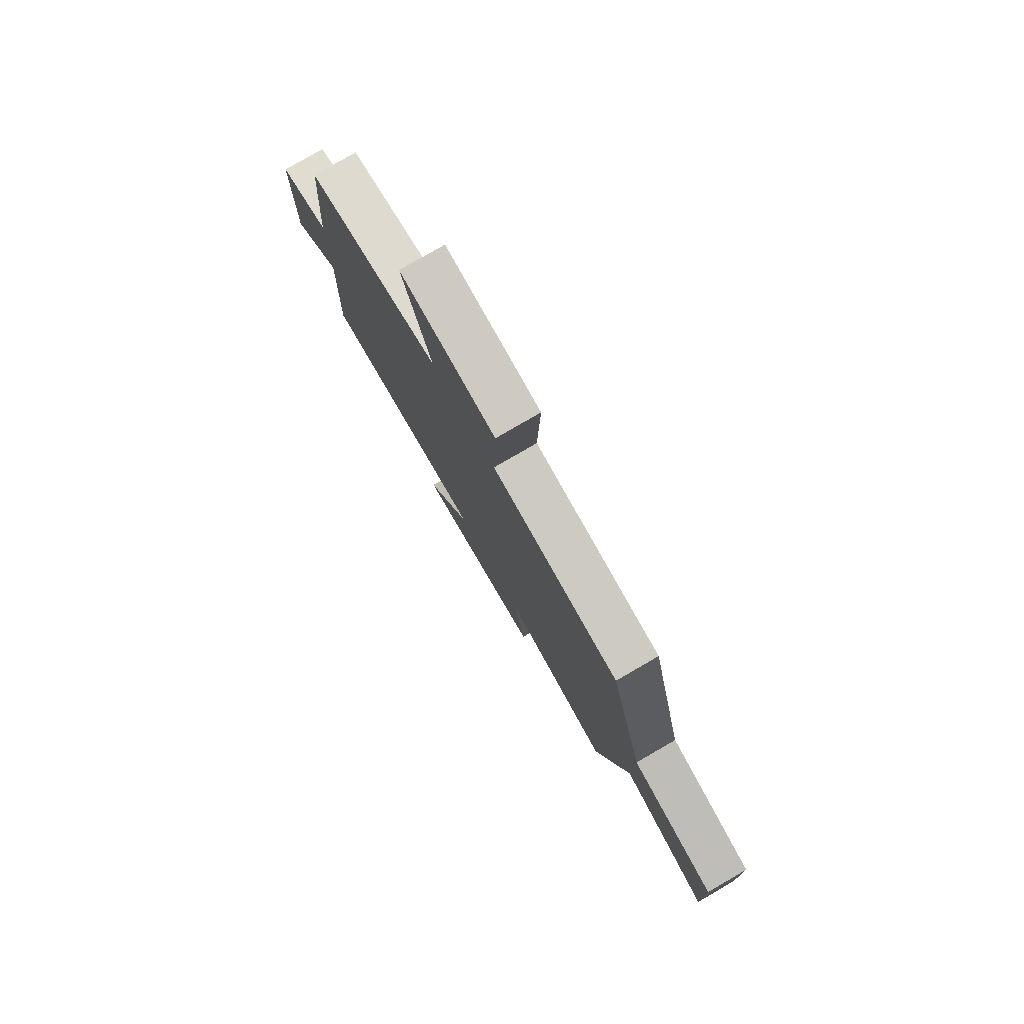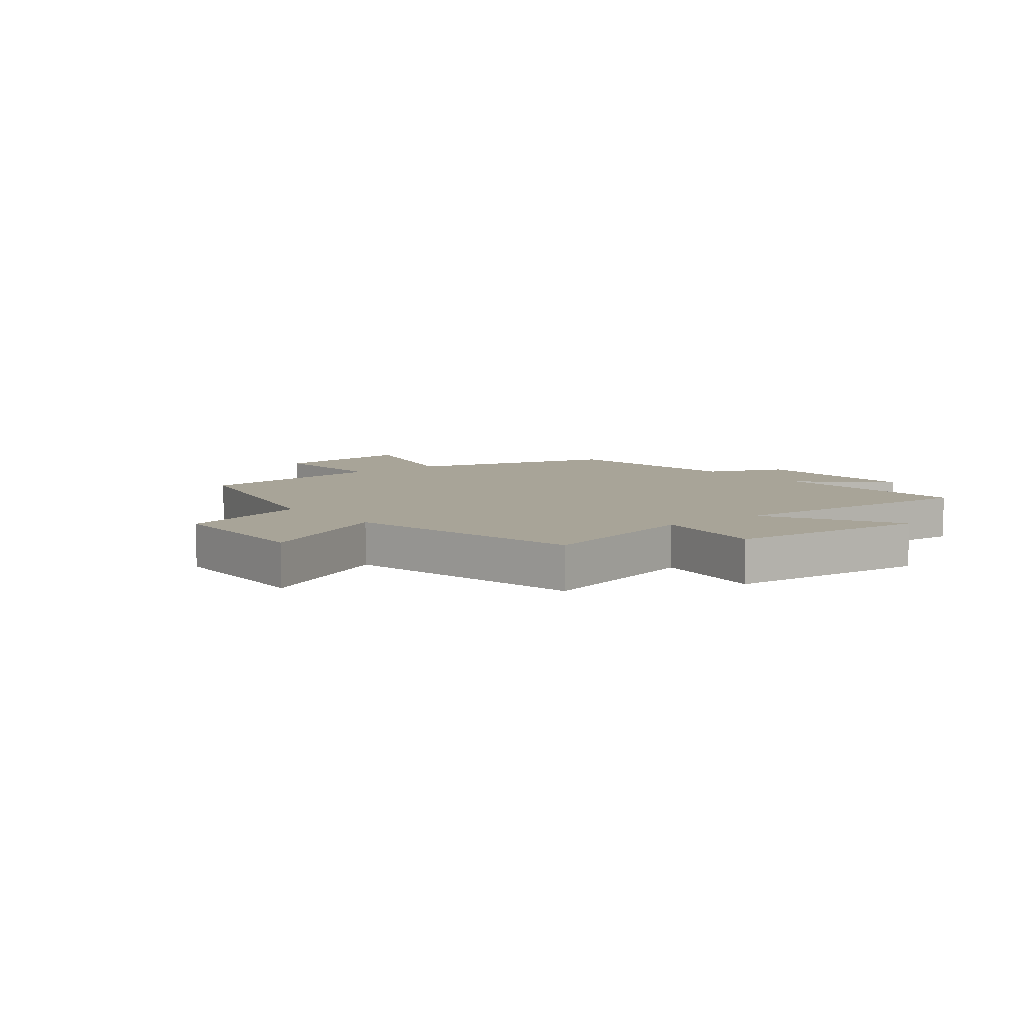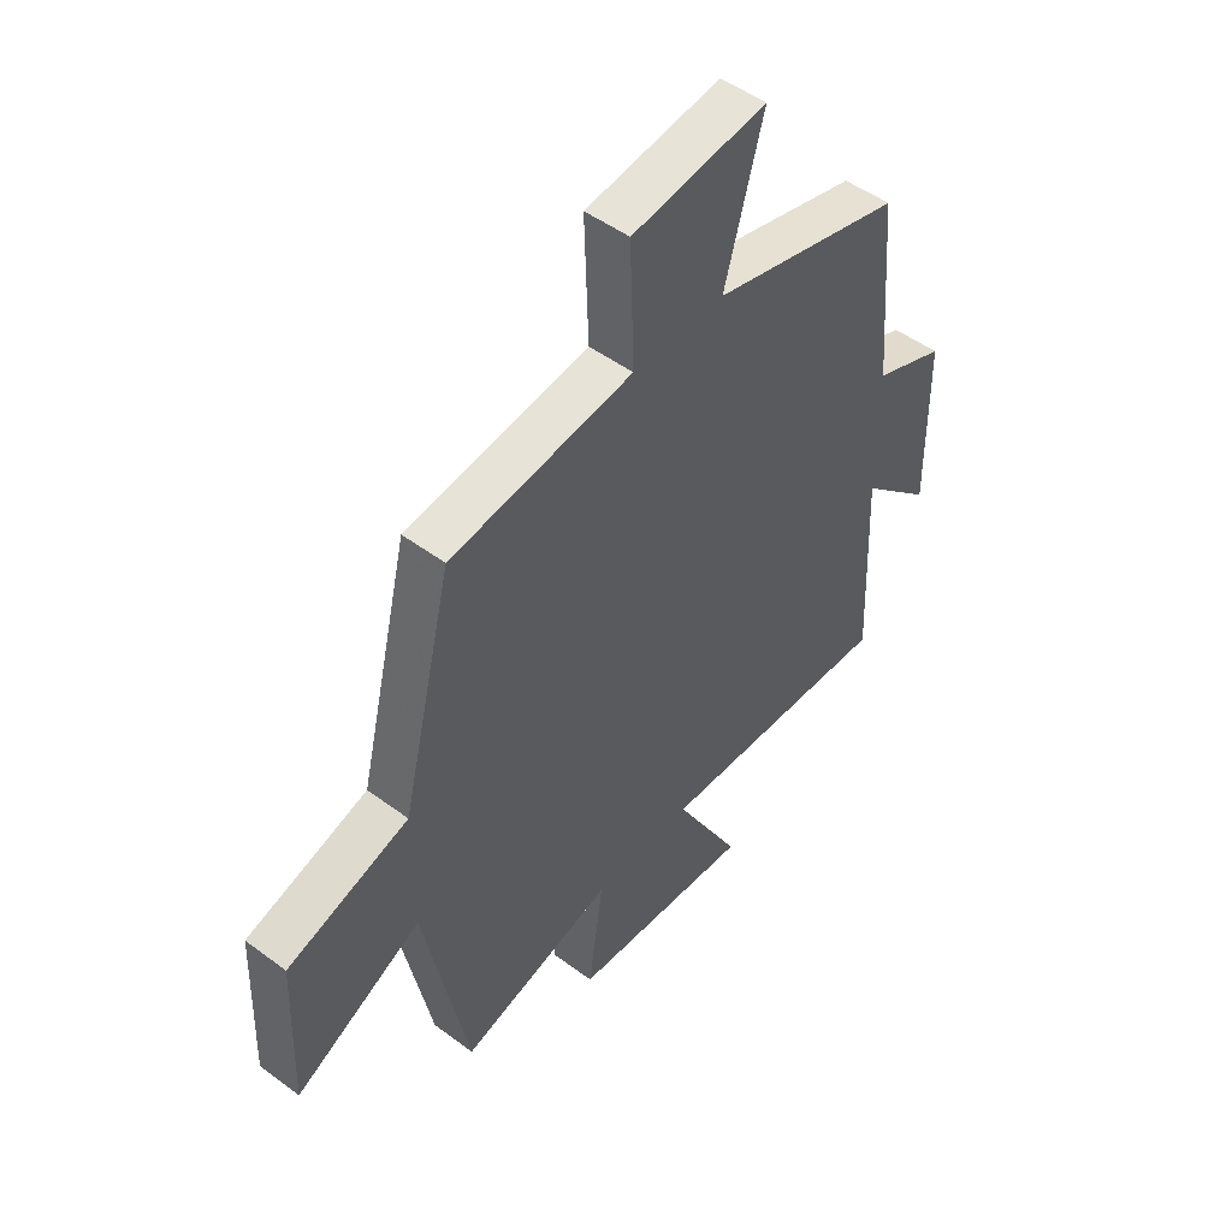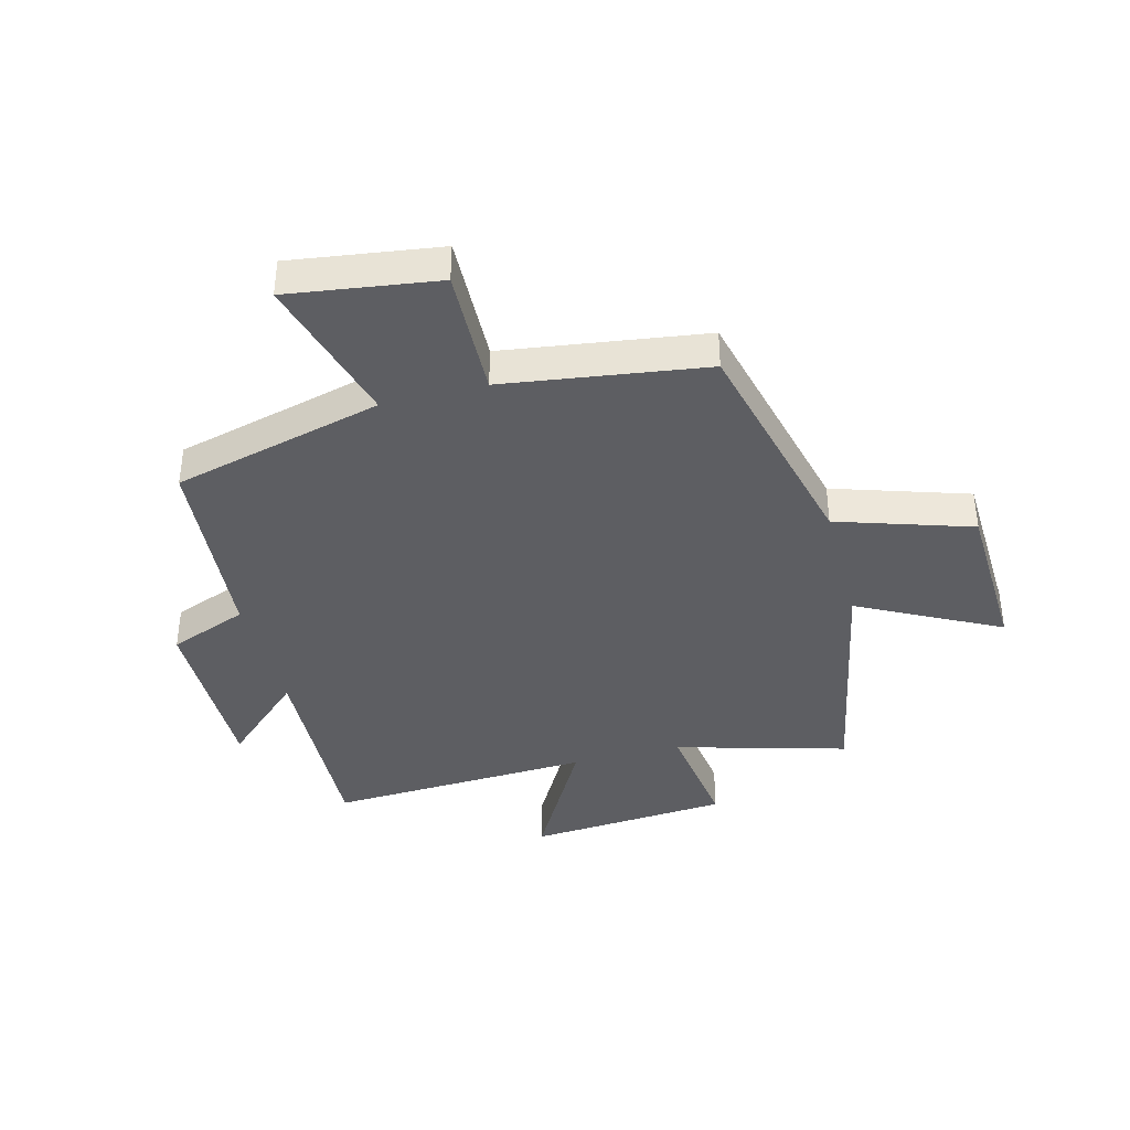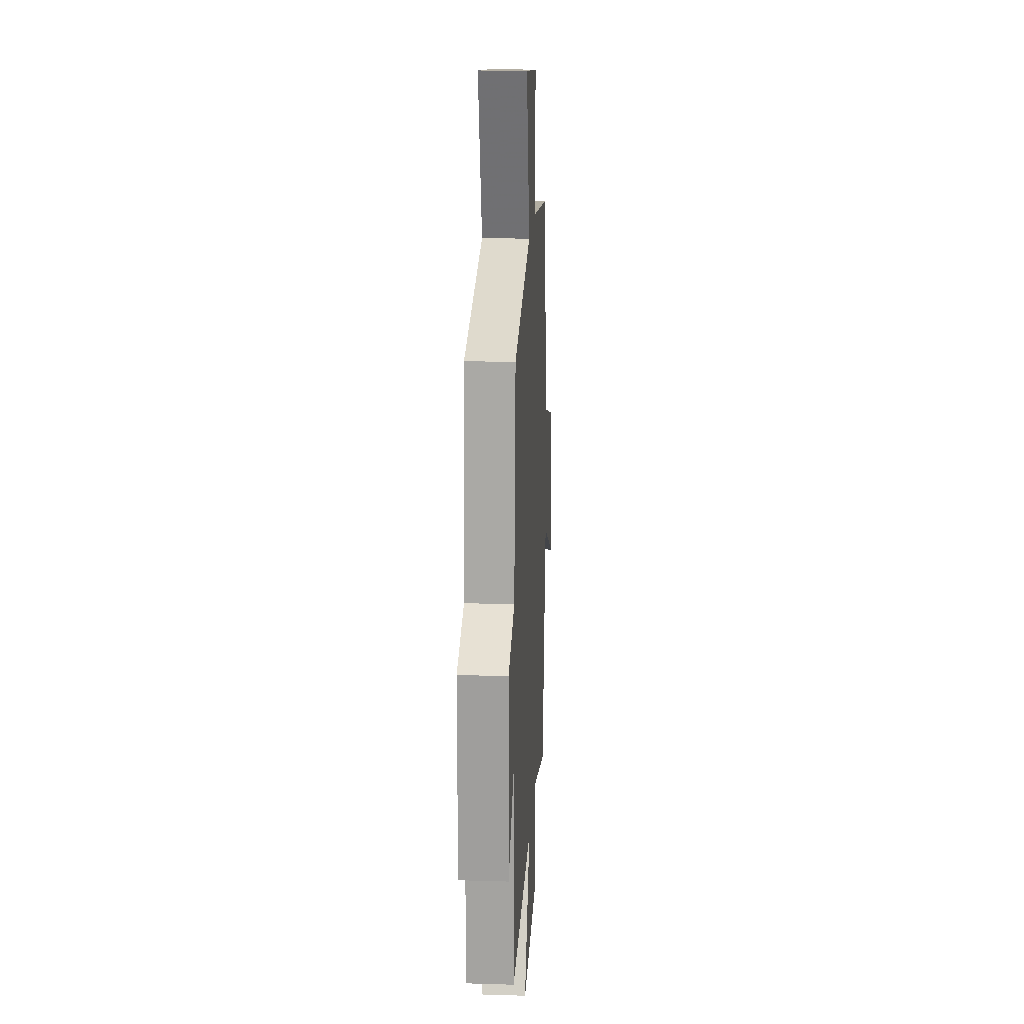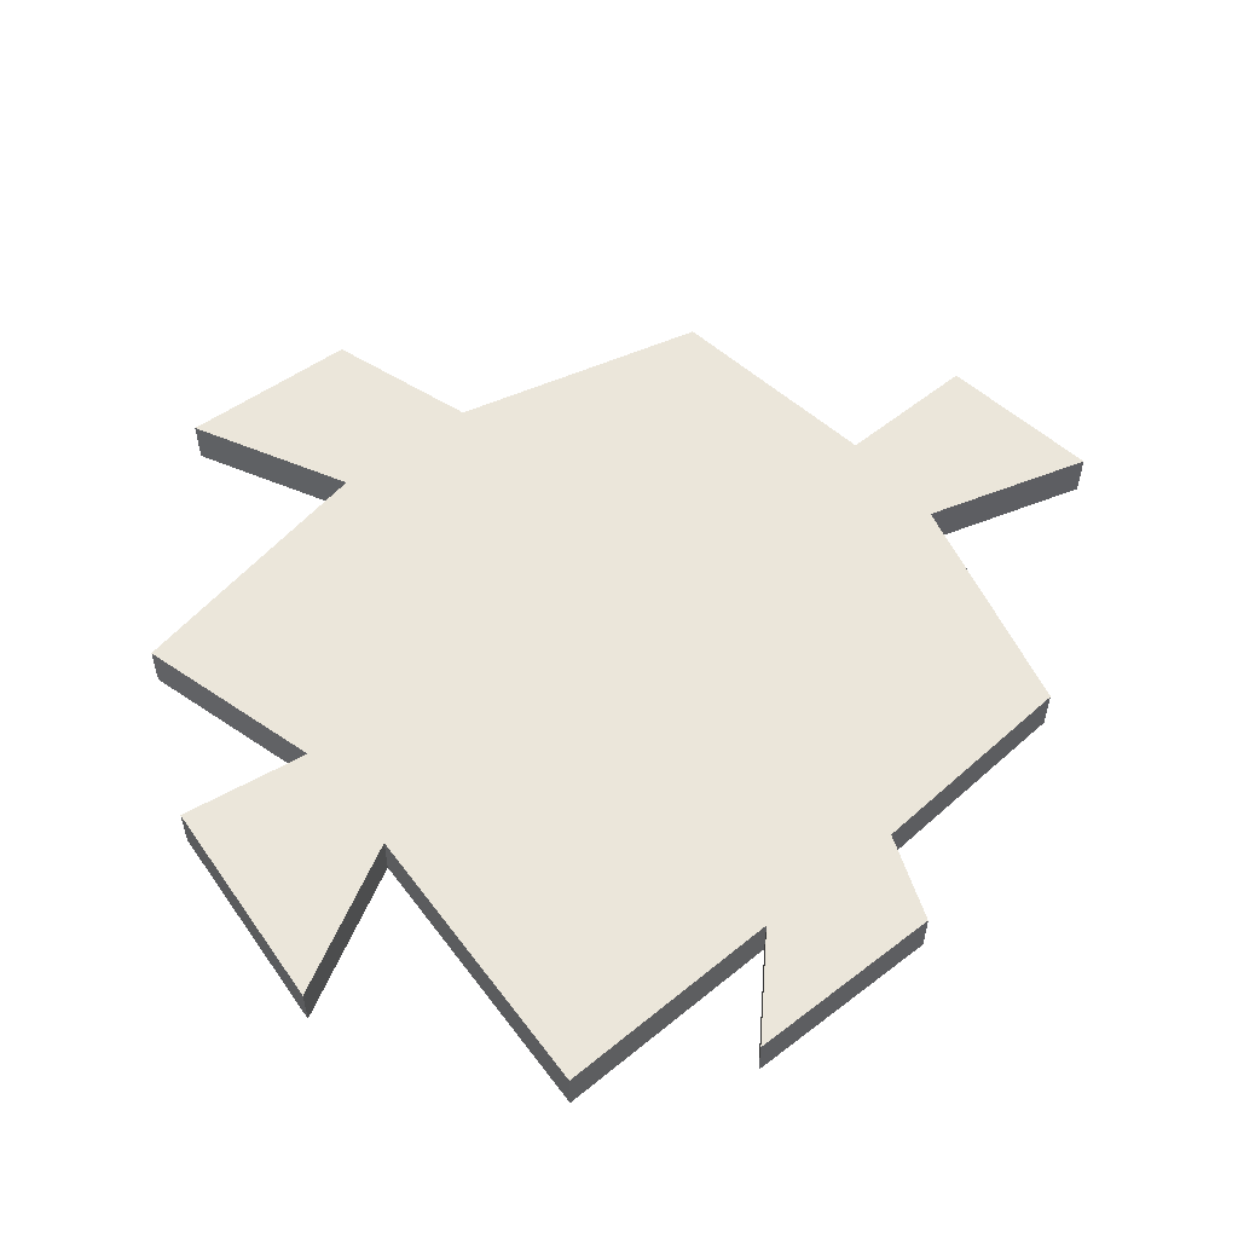
<metadata>
{"format":"obj","ext":"obj","renderer":"f3d","projection":"perspective","resolution":1024,"background":"white","views":[{"elev":79.5,"azim":59.9,"up":"+Z"},{"elev":7.0,"azim":142.0,"up":"+Y"},{"elev":49.2,"azim":129.5,"up":"+Z"},{"elev":-39.1,"azim":14.7,"up":"+Y"},{"elev":18.8,"azim":-86.7,"up":"+Z"},{"elev":54.9,"azim":-128.6,"up":"+Y"}]}
</metadata>
<code>
v 0.417 0.07 -0.581
v 0.127 0.07 -0.5
v 0.155 0.07 -0.7
v -0.189 0.07 -0.726
v -0.063 0.07 -0.5
v -0.514 0.07 -0.52
v -0.5 0.07 -0.163
v -0.636 0.07 -0.289
v -0.634 0.07 0.017
v -0.5 0.07 0.069
v -0.472 0.07 0.409
v -0.113 0.07 0.5
v -0.186 0.07 0.758
v 0.068 0.07 0.722
v 0.061 0.07 0.5
v 0.404 0.07 0.451
v 0.5 0.07 0.057
v 0.729 0.07 -0.017
v 0.739 0.07 -0.293
v 0.5 0.07 -0.169
v 0.417 0 -0.581
v 0.127 0 -0.5
v 0.155 0 -0.7
v -0.189 0 -0.726
v -0.063 0 -0.5
v -0.514 0 -0.52
v -0.5 0 -0.163
v -0.636 0 -0.289
v -0.634 0 0.017
v -0.5 0 0.069
v -0.472 0 0.409
v -0.113 0 0.5
v -0.186 0 0.758
v 0.068 0 0.722
v 0.061 0 0.5
v 0.404 0 0.451
v 0.5 0 0.057
v 0.729 0 -0.017
v 0.739 0 -0.293
v 0.5 0 -0.169
f 17 18 19 20
f 15 16 17 20
f 15 20 1 2
f 12 13 14 15
f 10 11 12 15
f 10 15 2
f 7 8 9 10
f 7 10 2
f 5 6 7
f 5 7 2
f 2 3 4 5
f 40 39 38 37
f 40 37 36 35
f 22 21 40 35
f 35 34 33 32
f 35 32 31 30
f 22 35 30
f 30 29 28 27
f 22 30 27
f 27 26 25
f 22 27 25
f 25 24 23 22
f 1 21 22 2
f 2 22 23 3
f 3 23 24 4
f 4 24 25 5
f 5 25 26 6
f 6 26 27 7
f 7 27 28 8
f 8 28 29 9
f 9 29 30 10
f 10 30 31 11
f 11 31 32 12
f 12 32 33 13
f 13 33 34 14
f 14 34 35 15
f 15 35 36 16
f 16 36 37 17
f 17 37 38 18
f 18 38 39 19
f 19 39 40 20
f 20 40 21 1

</code>
